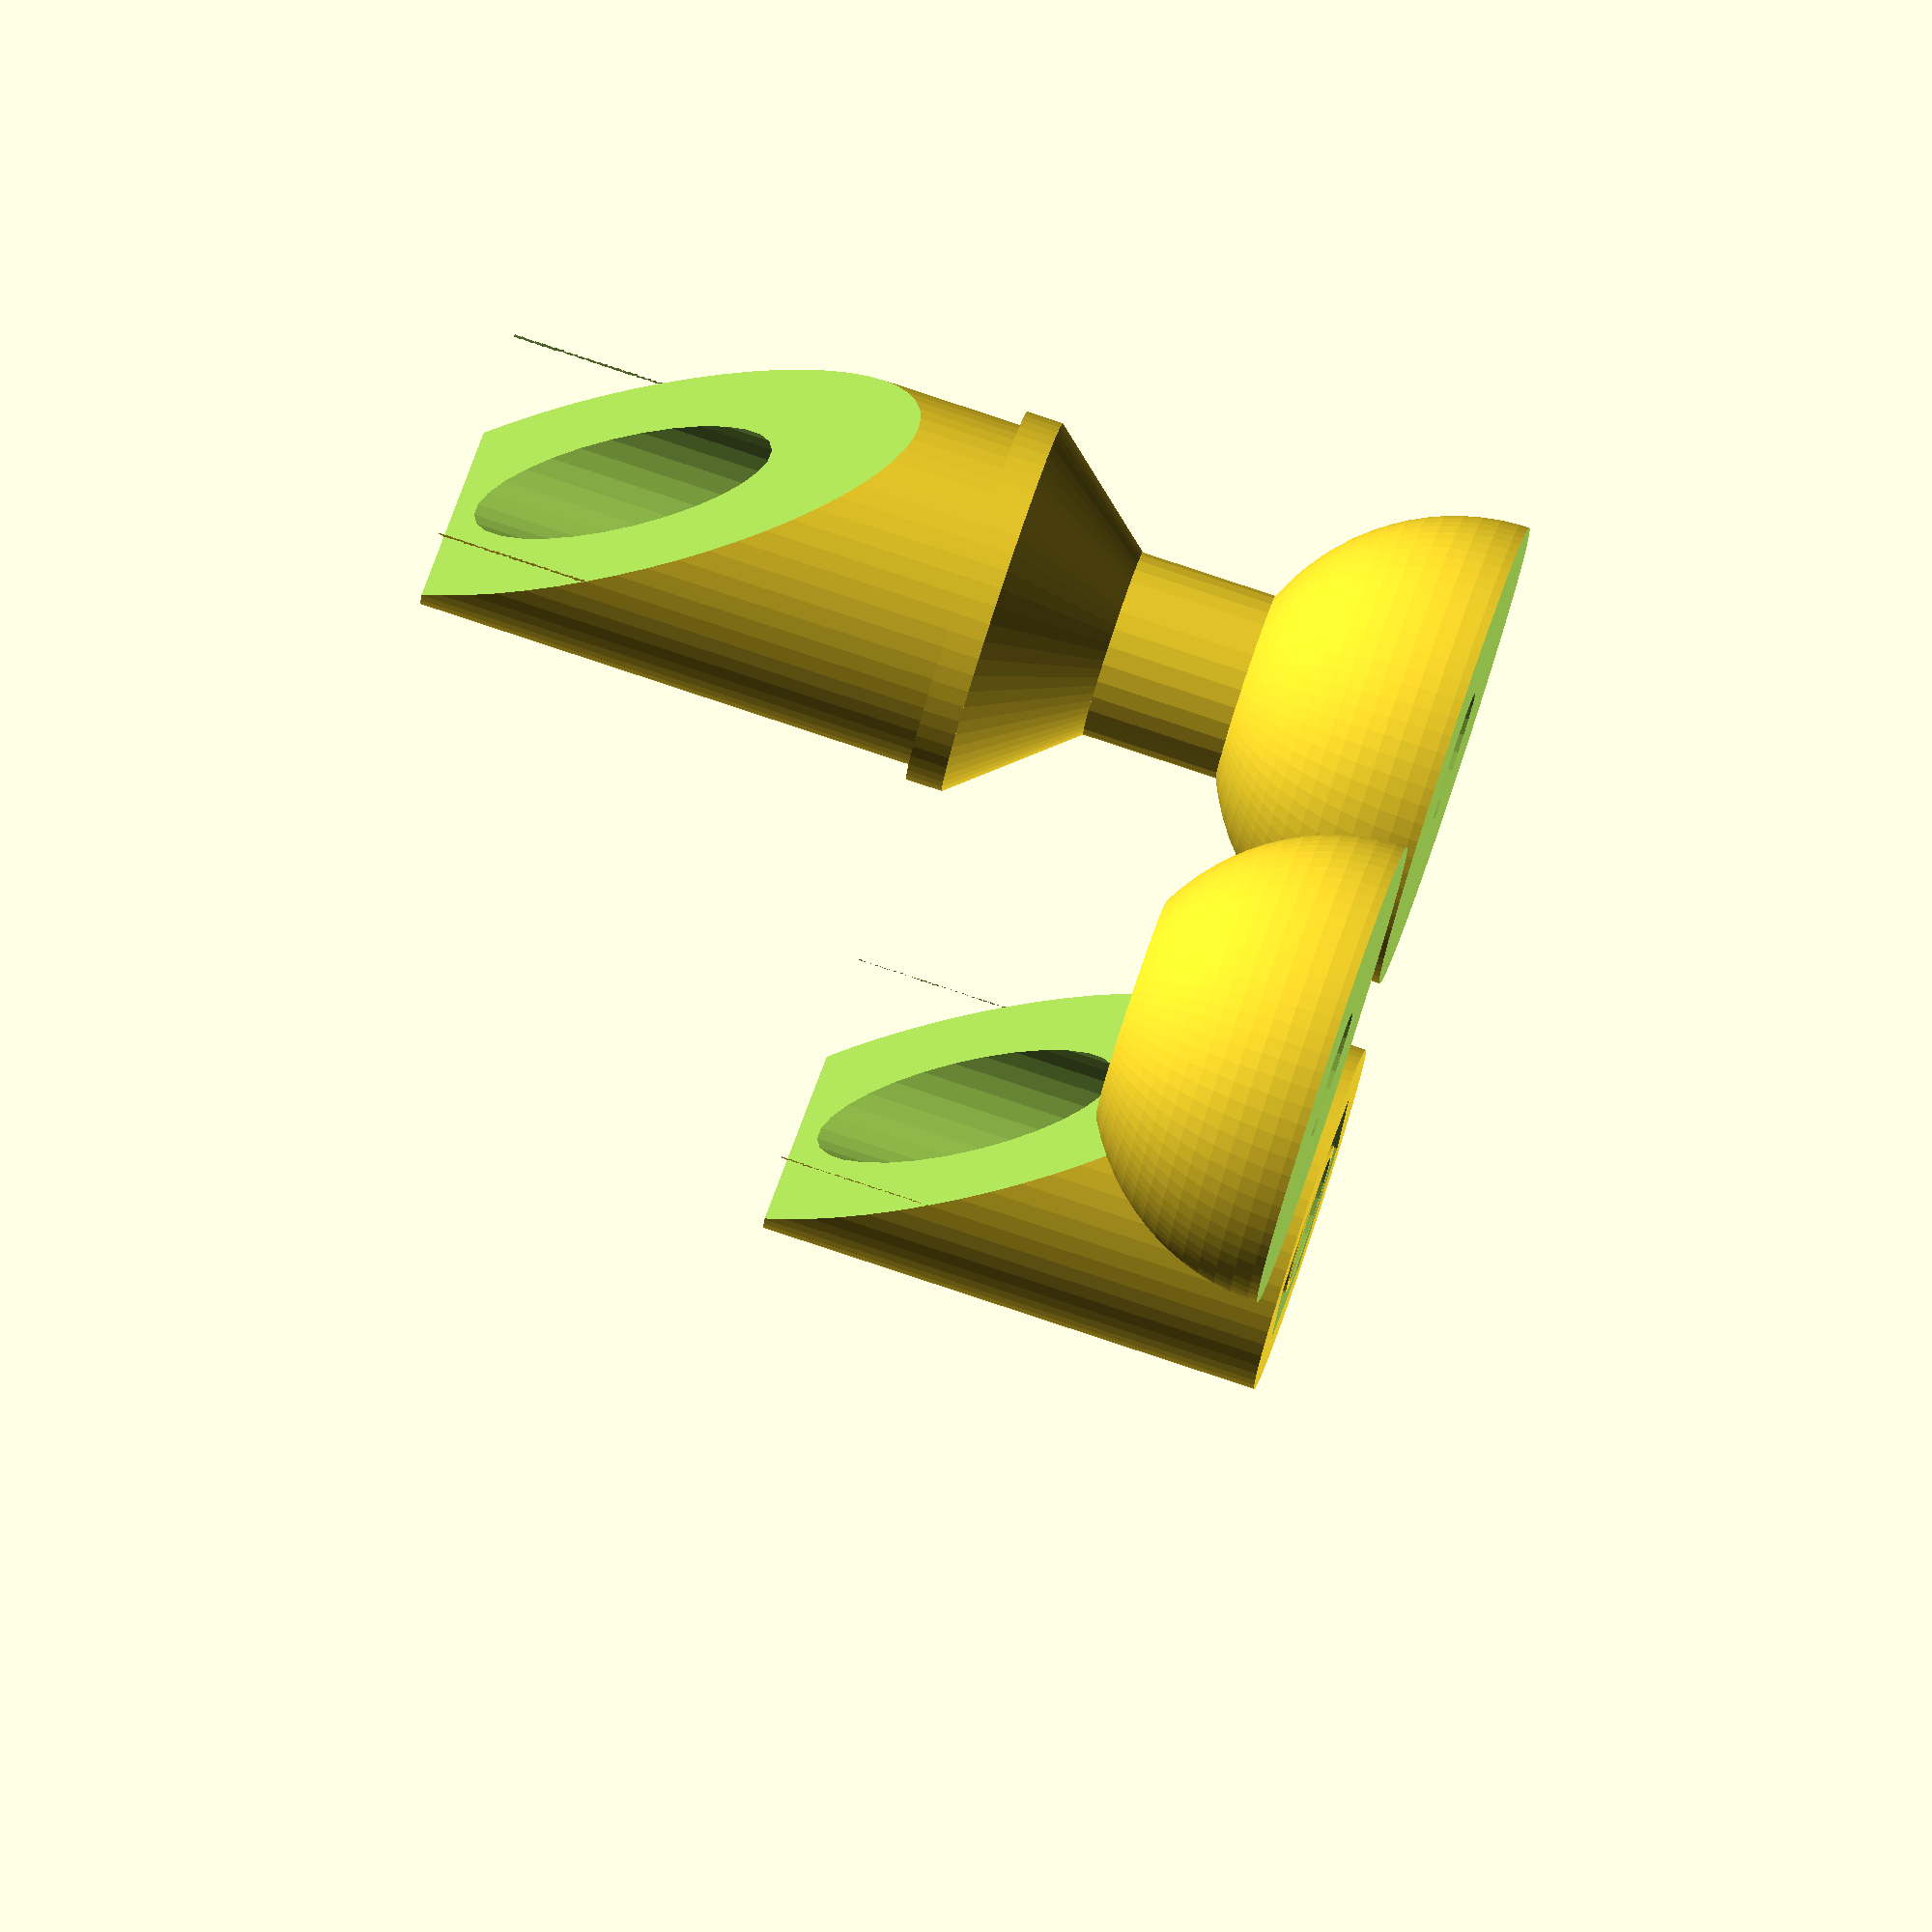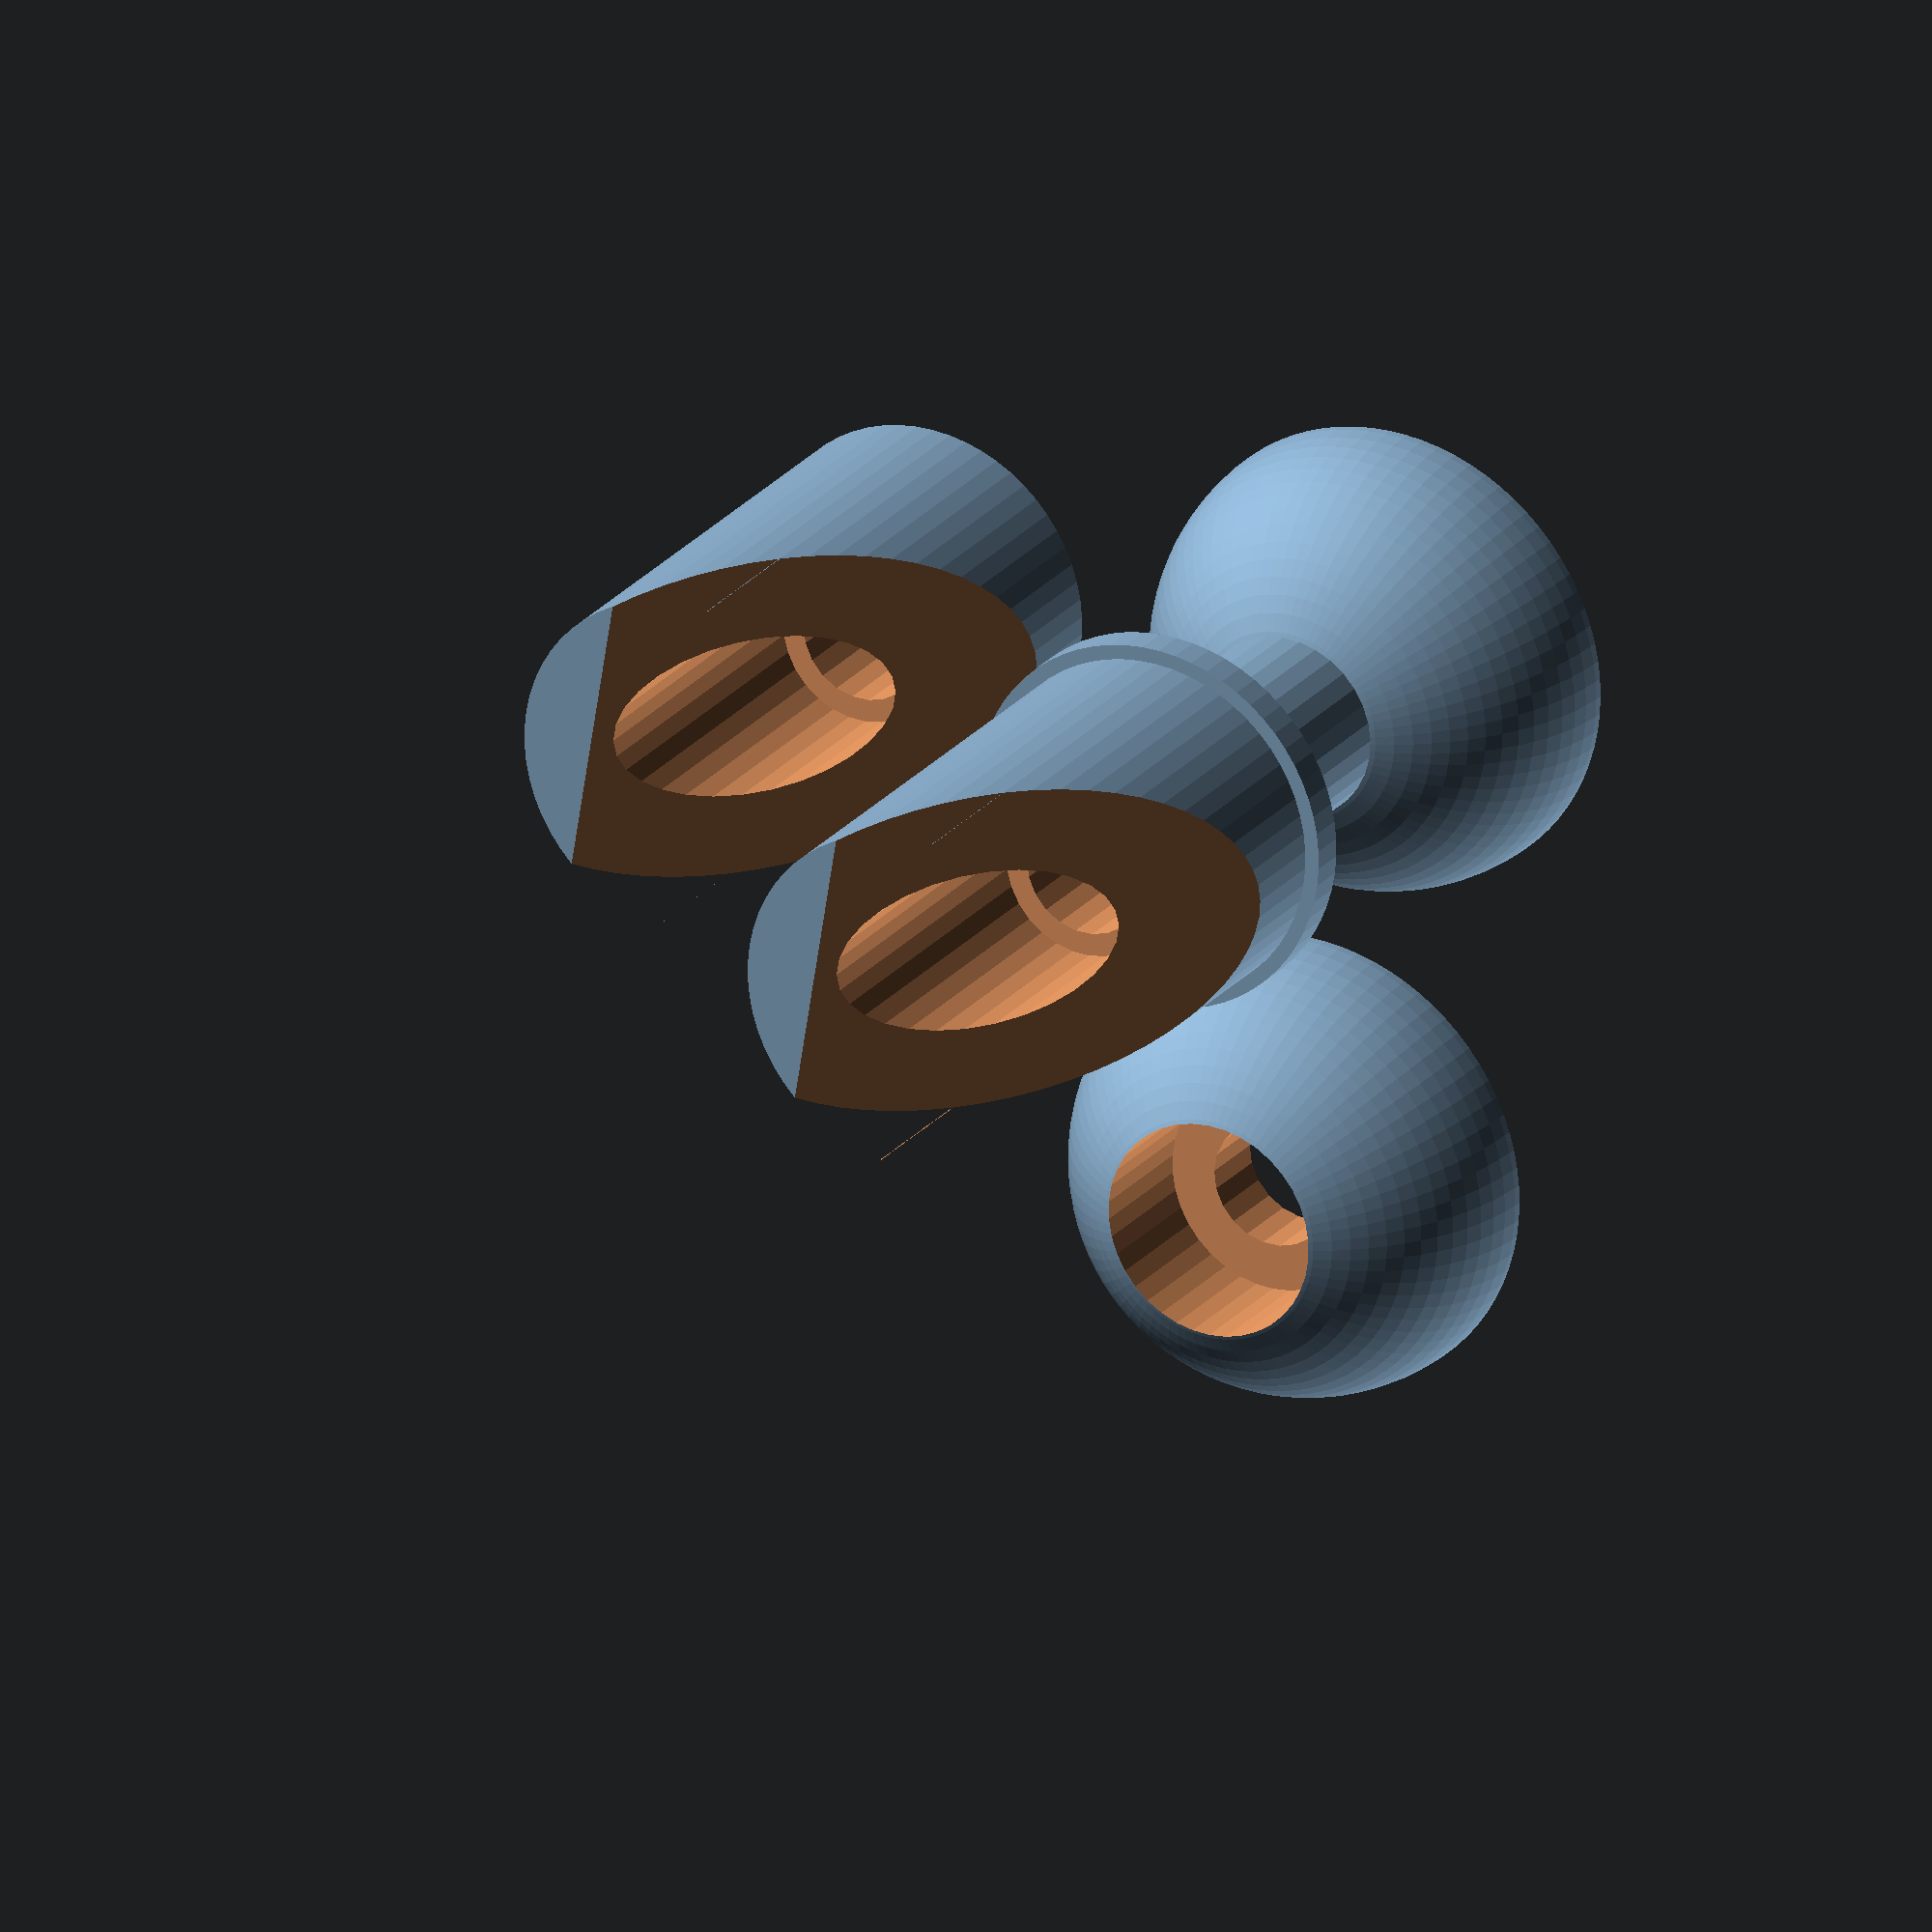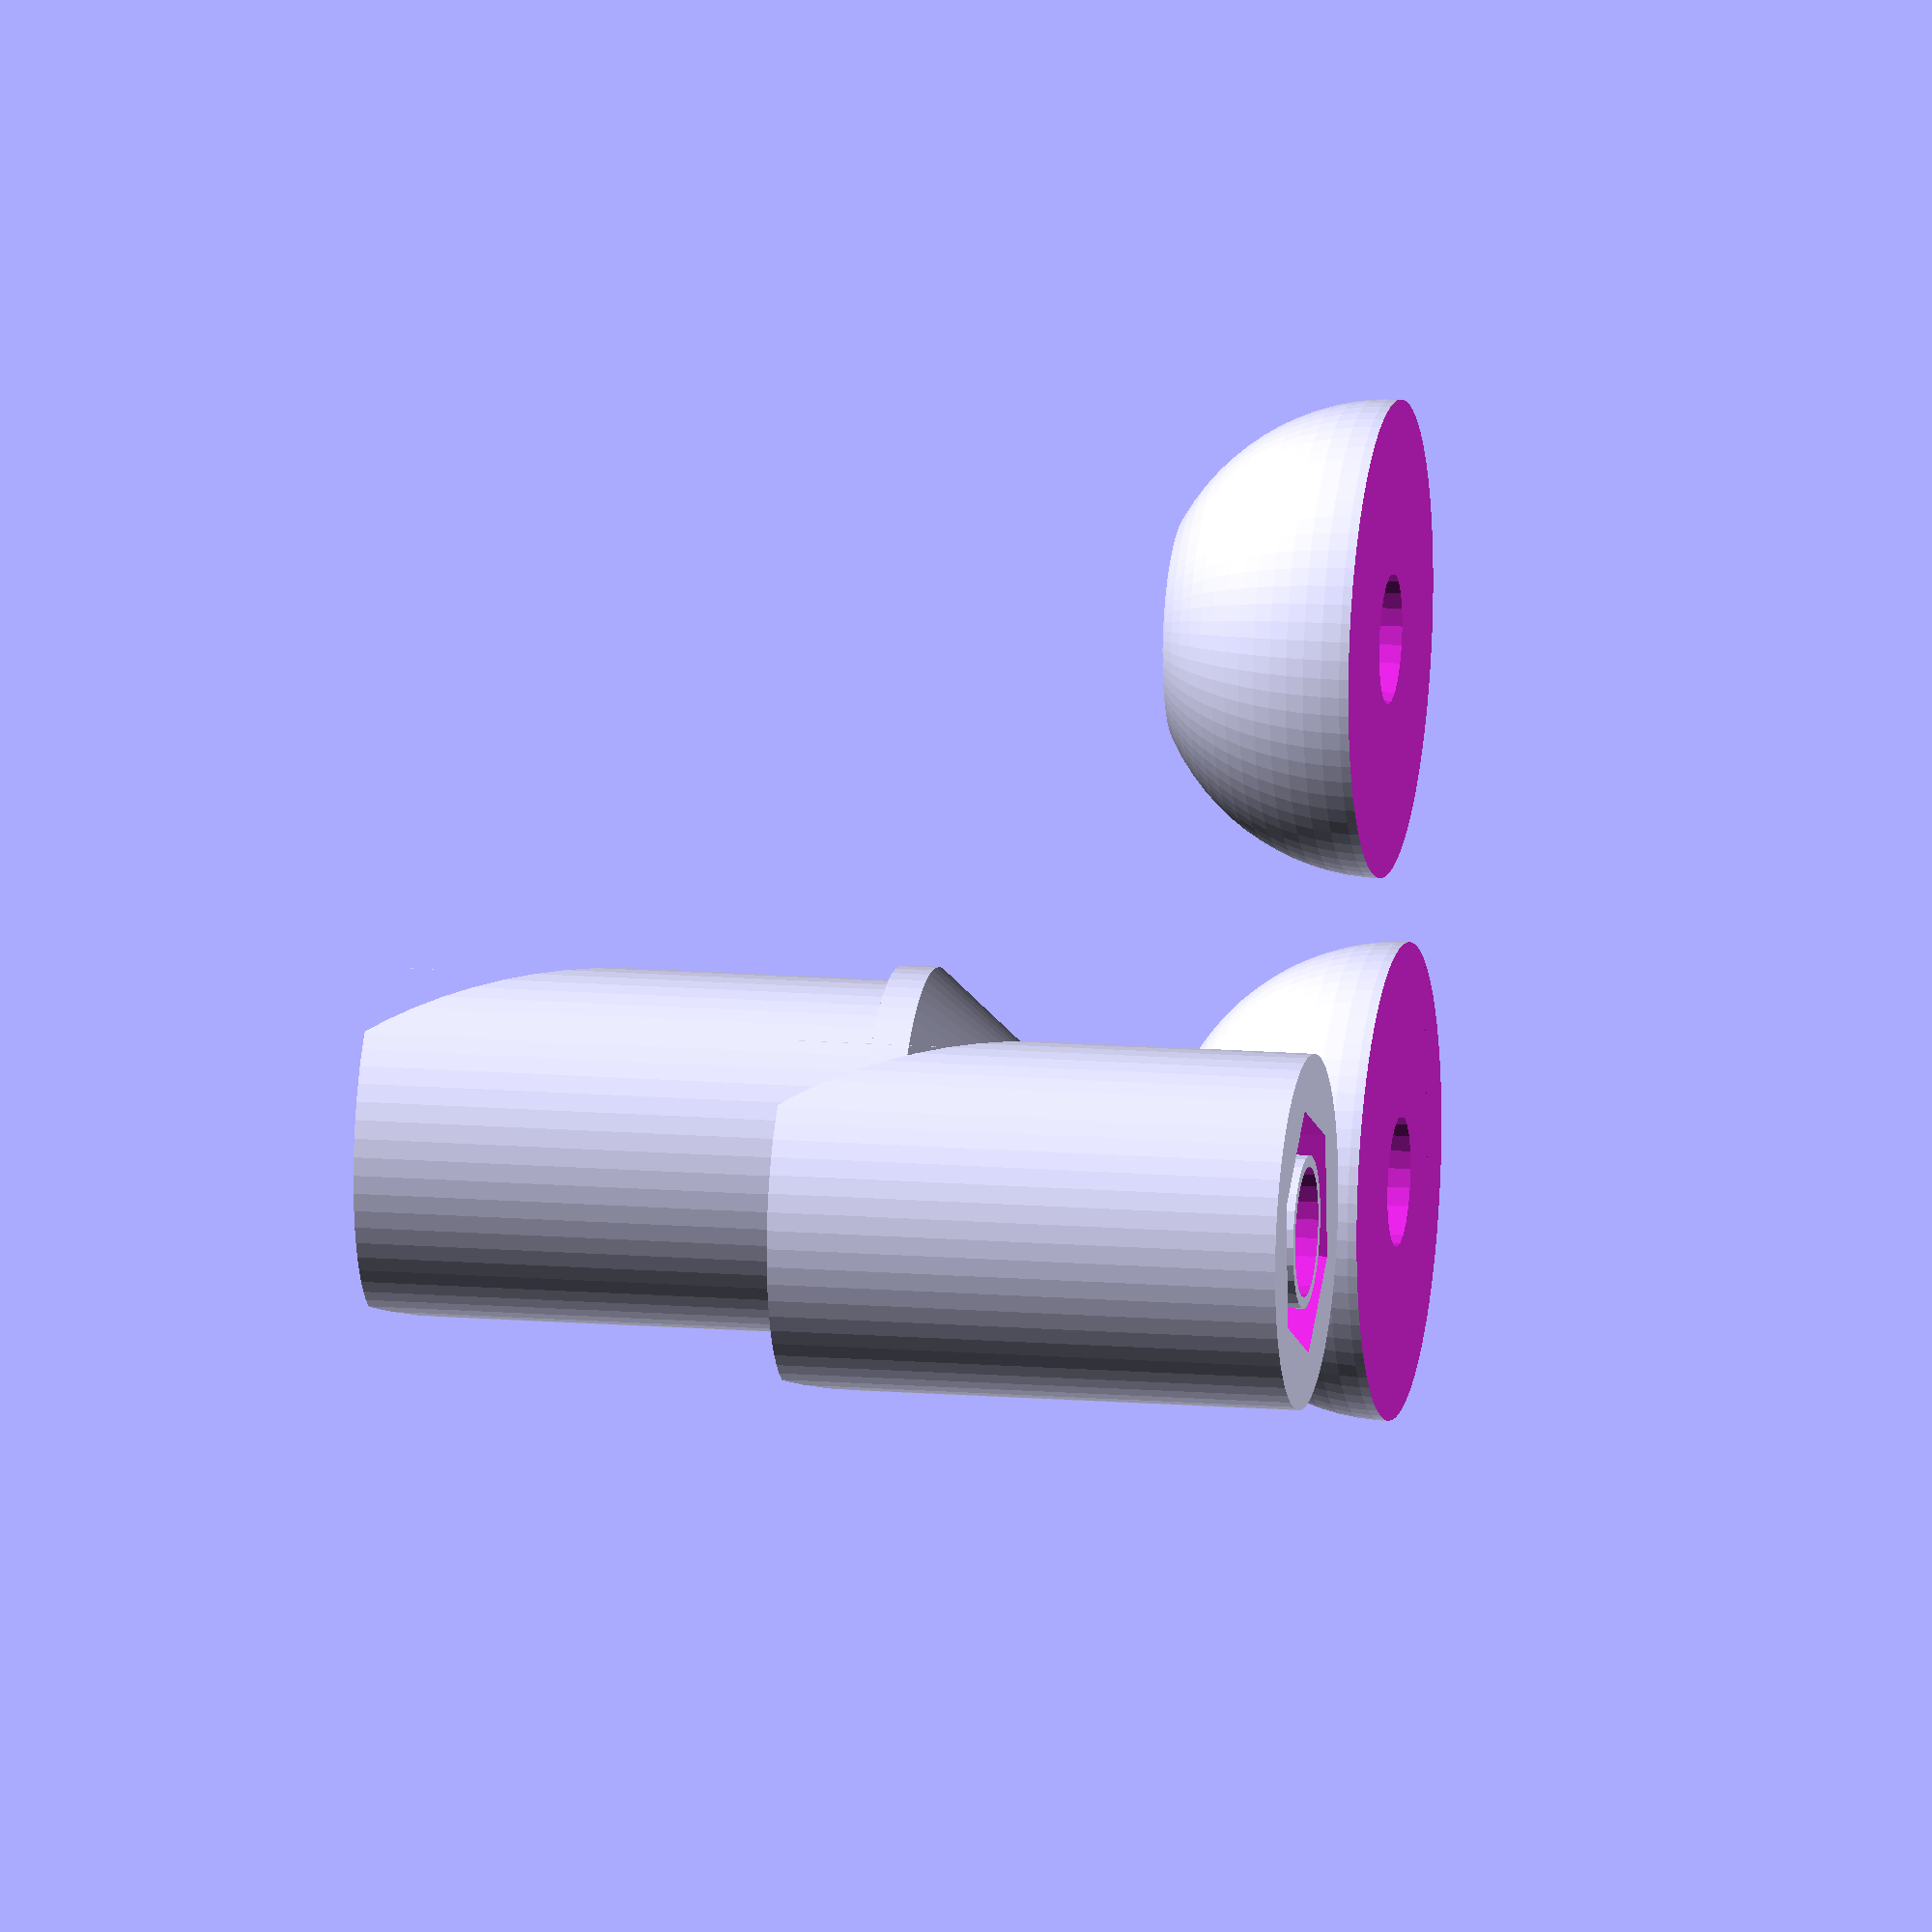
<openscad>
// Mount Type
mount_type = 165; // [165:Ball, 247:Flange, 442:Keyed Flange, 221:Hex Socket]

// Include break-away supports
enable_supports = 1 ; // [1:yes, 0:no]

/* [Basic Settings] */

// Inner diameter of the tube
tube_inner_diameter = 19.5;

// Outer diameter of the screw thread
screw_dia = 6.17;

// Distance between opposing edges of the hex nut
nut_width = 10.86;

// Depth to sink the nut
nut_depth = 5;

// Diameter of the ball
ball_dia = 25.4;

// Amount the flange will overlap the tube
flange_over = 0.5;

// Countersink diameter on the ball
countersink_dia = 12;

countersink_wall = 4;

/* [Advanced Settings] */

wedge_play = 0.3;
wedge_length_factor = 3;
wedge_min_thickness = 4;
socket_factor = 0.7;
channel_factor = 0.5;
support_width = 0.6;
stem_length_factor = 0.25;
stem_dia_factor = 0.4;
key_play = 0.5;
flange_thickness = 2;
nut_play = 0.5;
screw_play = 0.4;
max_overhang = 40;

/* [Hidden] */

//
// Constants
//
$fa = 1;
$fs = 1;

F_SEP_FLANGE = 2;
F_BALLS = 3;
F_BALL_FLANGE = 5;
F_BALL_KEY = 7;
F_BALL_WEDGE = 11;
F_TOP_WEDGE = 13;
F_WEDGE_SOCKET = 17;
F_WEDGE_FLANGE = 19;

// Computed
nut_radius = nut_width / 2 / cos(30) + nut_play;
wedge_radius = tube_inner_diameter / 2 - wedge_play;
wedge_dia = wedge_radius * 2;
wedge_length = wedge_radius * wedge_length_factor;
wedge_angle = atan(wedge_radius * 2 / wedge_length);
wedge_offset = wedge_min_thickness / tan(wedge_angle);
channel_raidus = wedge_radius * channel_factor;
wedge_cap_thickness = wedge_length - (channel_raidus + wedge_radius) / tan(wedge_angle);
screw_radius = screw_dia / 2 + screw_play;
support_radius = screw_radius + support_width;
stem_length = ball_dia / 2 + ball_dia * stem_length_factor;
stem_radius = ball_dia * stem_dia_factor / 2;
flange_radius = tube_inner_diameter / 2 + flange_over;
socket_radius = wedge_radius * socket_factor;
key_radius = socket_radius - key_play;
key_length = flange_thickness + nut_depth - key_play;
countersink_radius = countersink_dia/2;
ball_flange_height = (flange_radius - stem_radius) / tan(max_overhang);

function feature(n) = mount_type % n == 0;

// Wedge
module make_wedge(recess_rad) {
    translate([0,0,wedge_length]) {
        rotate([180,0,0]) {
            difference() {
                // Body
                translate([0,0,wedge_offset - nut_depth]) {
                    cylinder(wedge_length - wedge_offset + nut_depth, wedge_radius, wedge_radius);
                }

                // Wedge slope
                translate([-wedge_radius,-wedge_radius,-nut_depth]) {
                    rotate([-wedge_angle,0,0]) {
                        cube([wedge_dia, wedge_dia, wedge_length*2]);
                    }
                }

                // Channel
                cylinder(wedge_length - wedge_cap_thickness, channel_raidus, channel_raidus);

                // Screw hole
                cylinder(wedge_length * 2, screw_radius, screw_radius);

                if (recess_rad > 0) {
                    // Nut Recess
                    translate([0,0,wedge_length-nut_depth]) {
                        cylinder(nut_depth + 1, recess_rad, recess_rad, $fn=6);
                    }
                }
            }

            // Break-away support
            if (enable_supports && recess_rad > 0) {
                translate([0,0,wedge_length - nut_depth - 1]) {
                    difference() {
                        translate([0,0,1])
                            cylinder(nut_depth, support_radius, support_radius);
                        cylinder(nut_depth + 2, screw_radius, screw_radius);
                    }
                }
            }
        }
    }
}

module make_flange() {
    difference() {
        union() {
            // Flange
            cylinder(flange_thickness, flange_radius, flange_radius);

            // Key
            if (feature(F_SEP_FLANGE))
                cylinder(key_length, key_radius, key_radius, $fn=6);
        }

        // Screw hole
        translate([0,0,-1])
            cylinder(wedge_length * 2, screw_radius, screw_radius);
    }
}

module make_ball(is_top) {
    difference() {
        union() {
            sphere(d=ball_dia);

            if (!is_top) {
                // Stem
                translate([0,0,1])
                    cylinder(stem_length-1, stem_radius, stem_radius);

                // Ball-integrated flange
                if (feature(F_BALL_FLANGE)) {
                    translate([0,0,stem_length-0.01]) {
                        // Flange cone
                        cylinder(h=ball_flange_height, r1=stem_radius, r2=flange_radius);

                        translate([0,0,ball_flange_height - 0.01]) {
                            cylinder(flange_thickness, flange_radius, flange_radius);

                            translate([0,0,flange_thickness - 0.01]) {
                                // Key
                                if (feature(F_BALL_KEY))
                                    cylinder(nut_depth - key_play, key_radius, key_radius, $fn=6);

                                if (feature(F_BALL_WEDGE))
                                    make_wedge(0);
                            }
                        }
                    }
                }

                // Key
                //cylinder(100, key_radius, key_radius, $fn=6);
            }
        }

        // Turn the sphere into a hemisphere
        translate([0,0,-ball_dia])
            cylinder(ball_dia, ball_dia, ball_dia);

        if (is_top) {
            // Countersink
            translate([0,0,countersink_wall])
                cylinder(ball_dia, countersink_radius, countersink_radius);
        }

        // Screw hole
        translate([0,0,-1])
            cylinder(ball_dia + ball_flange_height + nut_depth + 2, screw_radius, screw_radius);
    }
}

if (feature(F_BALLS)) {
    translate([0,ball_dia/-2 - wedge_radius - 5, 0]) {
        make_ball(true);
        translate([ball_dia + 5, 0,0])
           make_ball(false);
    }
}

if (feature(F_TOP_WEDGE)) {
    if (feature(F_WEDGE_SOCKET)) {
        make_wedge(socket_radius);
    } else if (feature(F_WEDGE_FLANGE)) {
        make_flange();
        translate([0,0,flange_thickness - 0.01])
            make_wedge(0);
    } else {
        make_wedge(0);
    }
}

translate([wedge_radius*2+5, 0,0])
    make_wedge(nut_radius);

if (feature(F_SEP_FLANGE)) {
    translate([0,wedge_radius + flange_radius + 5,0])
        make_flange();
}

</openscad>
<views>
elev=276.6 azim=132.7 roll=108.3 proj=o view=solid
elev=157.3 azim=99.2 roll=152.0 proj=o view=solid
elev=345.5 azim=94.7 roll=100.2 proj=o view=solid
</views>
